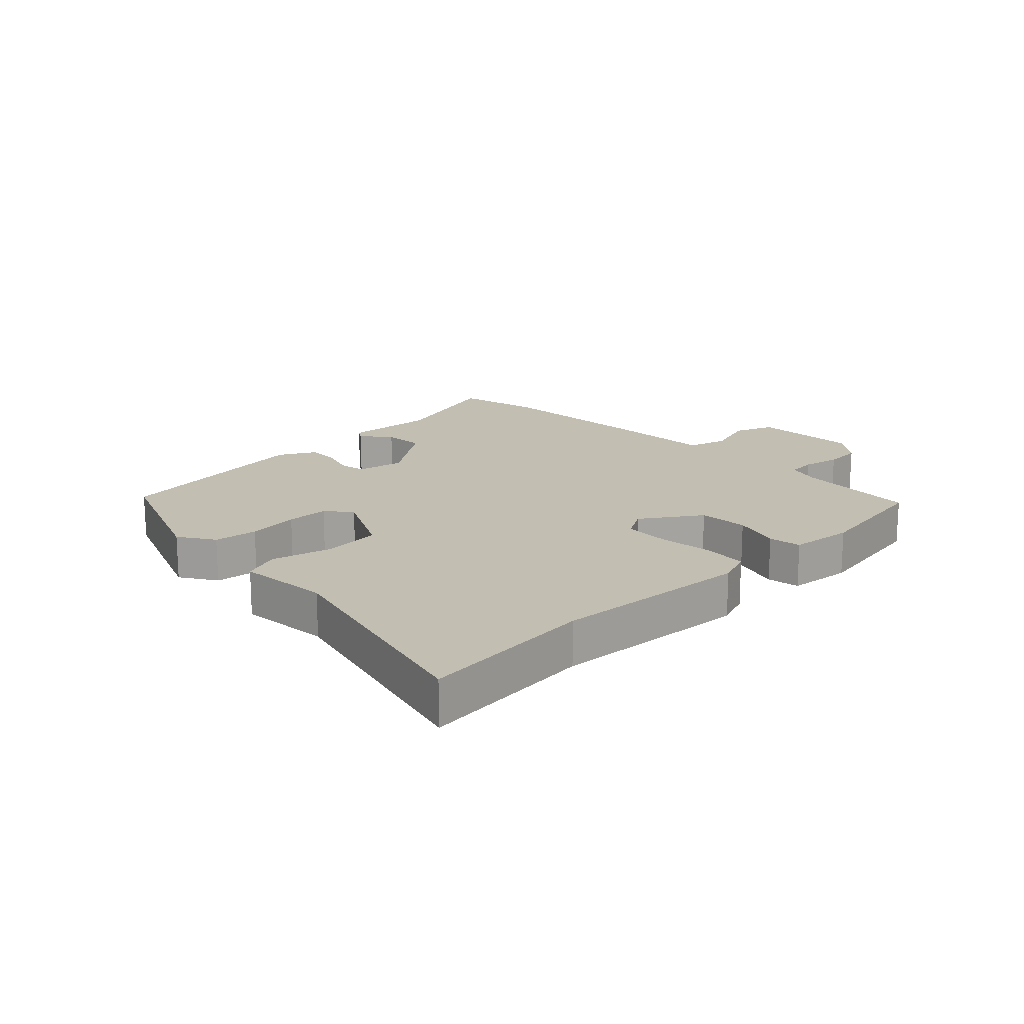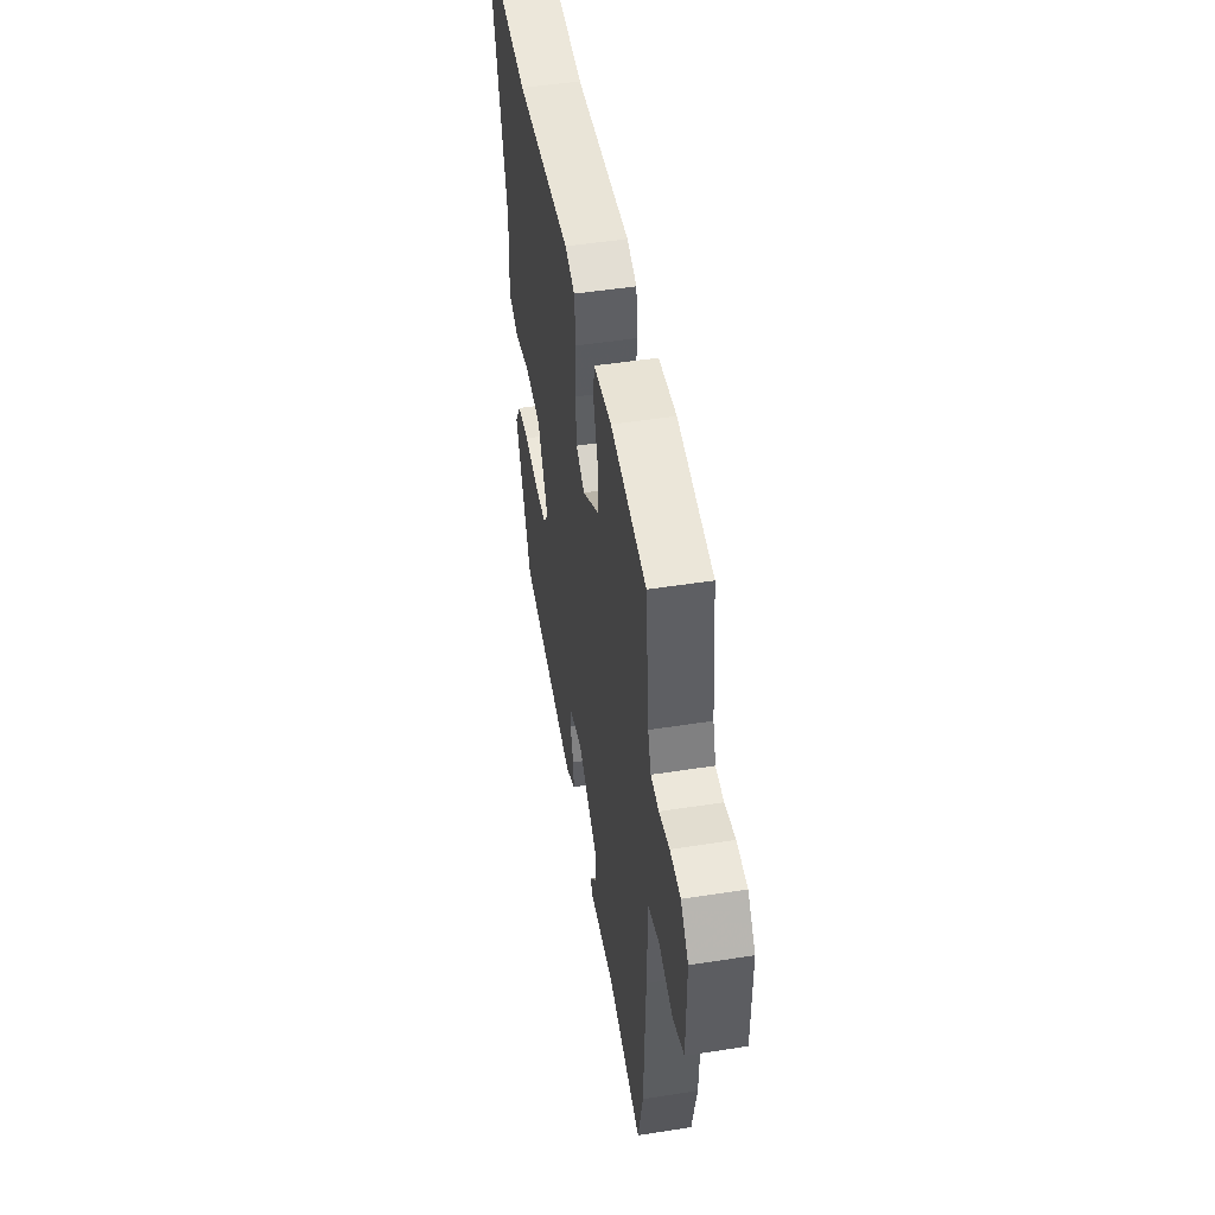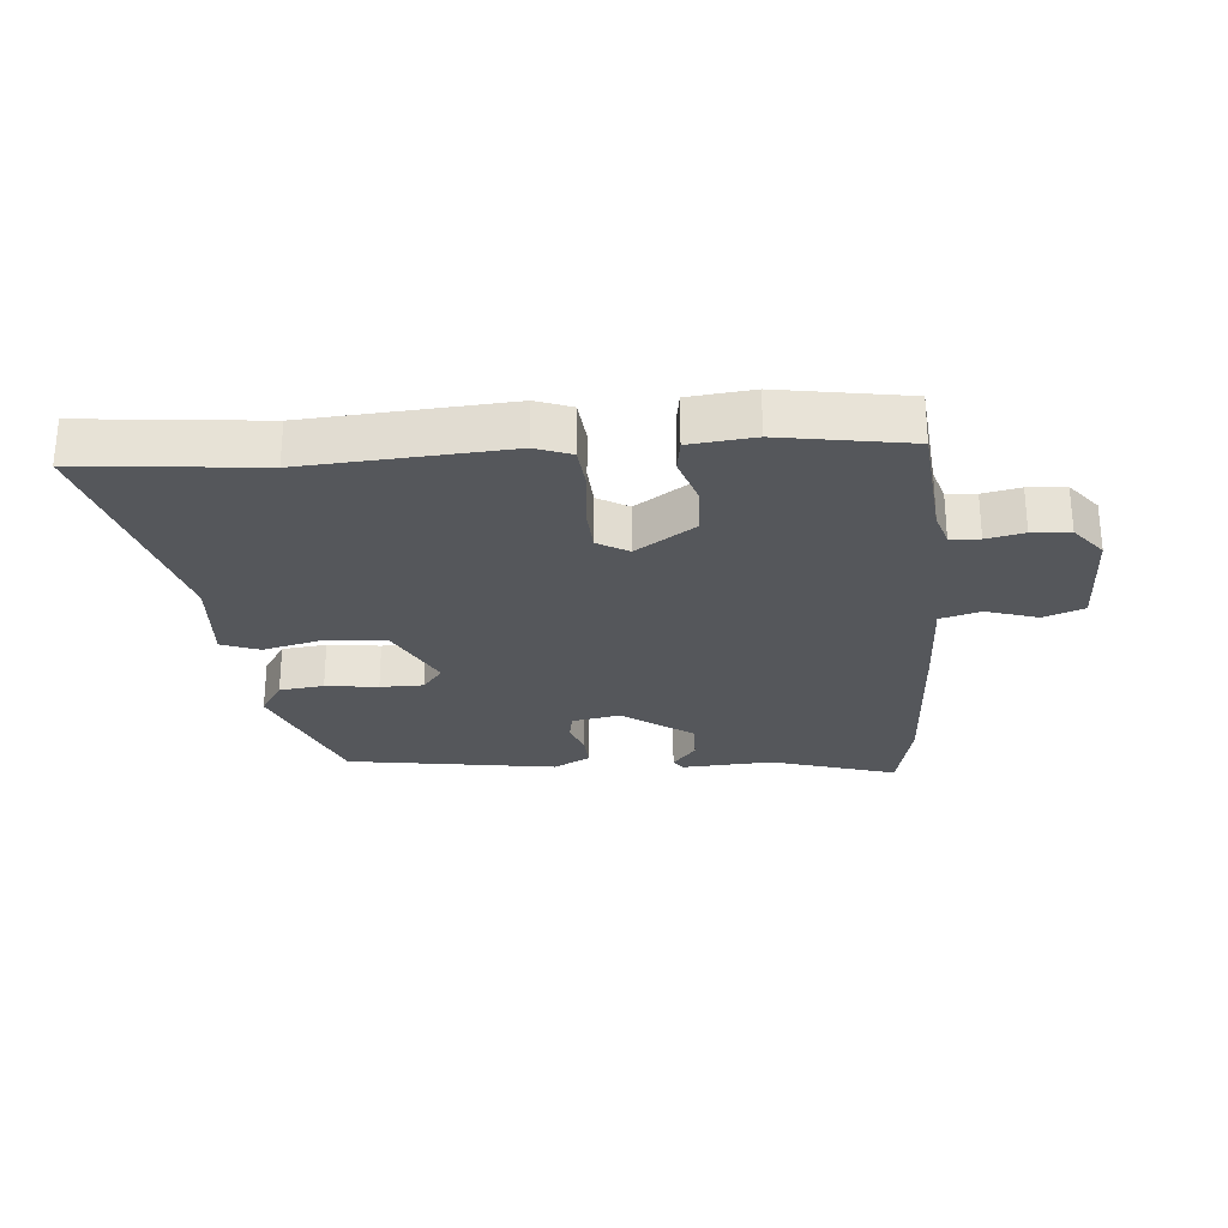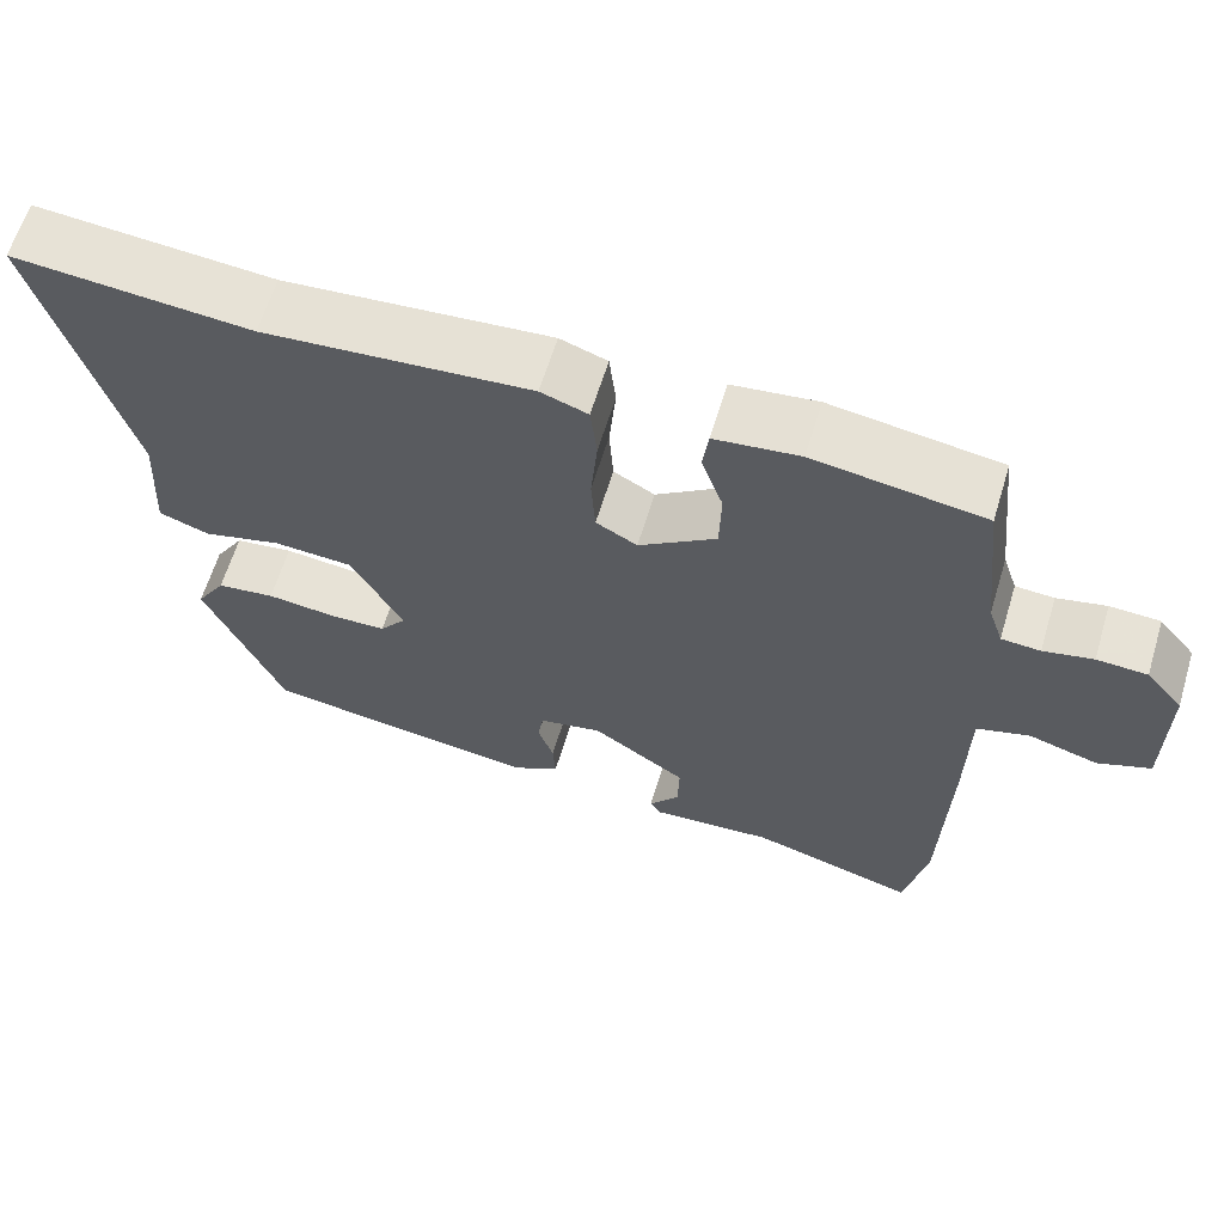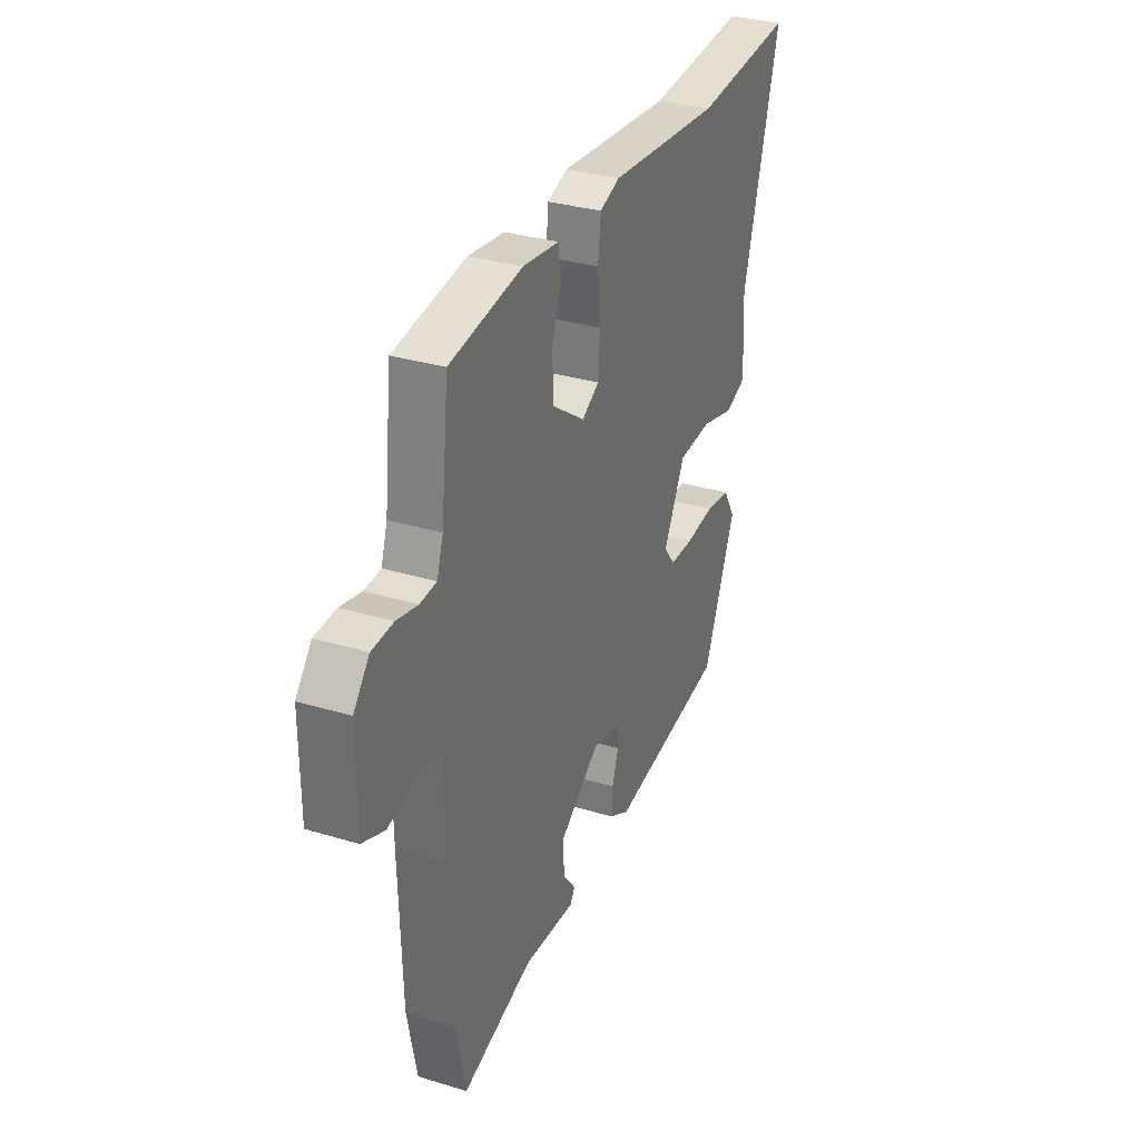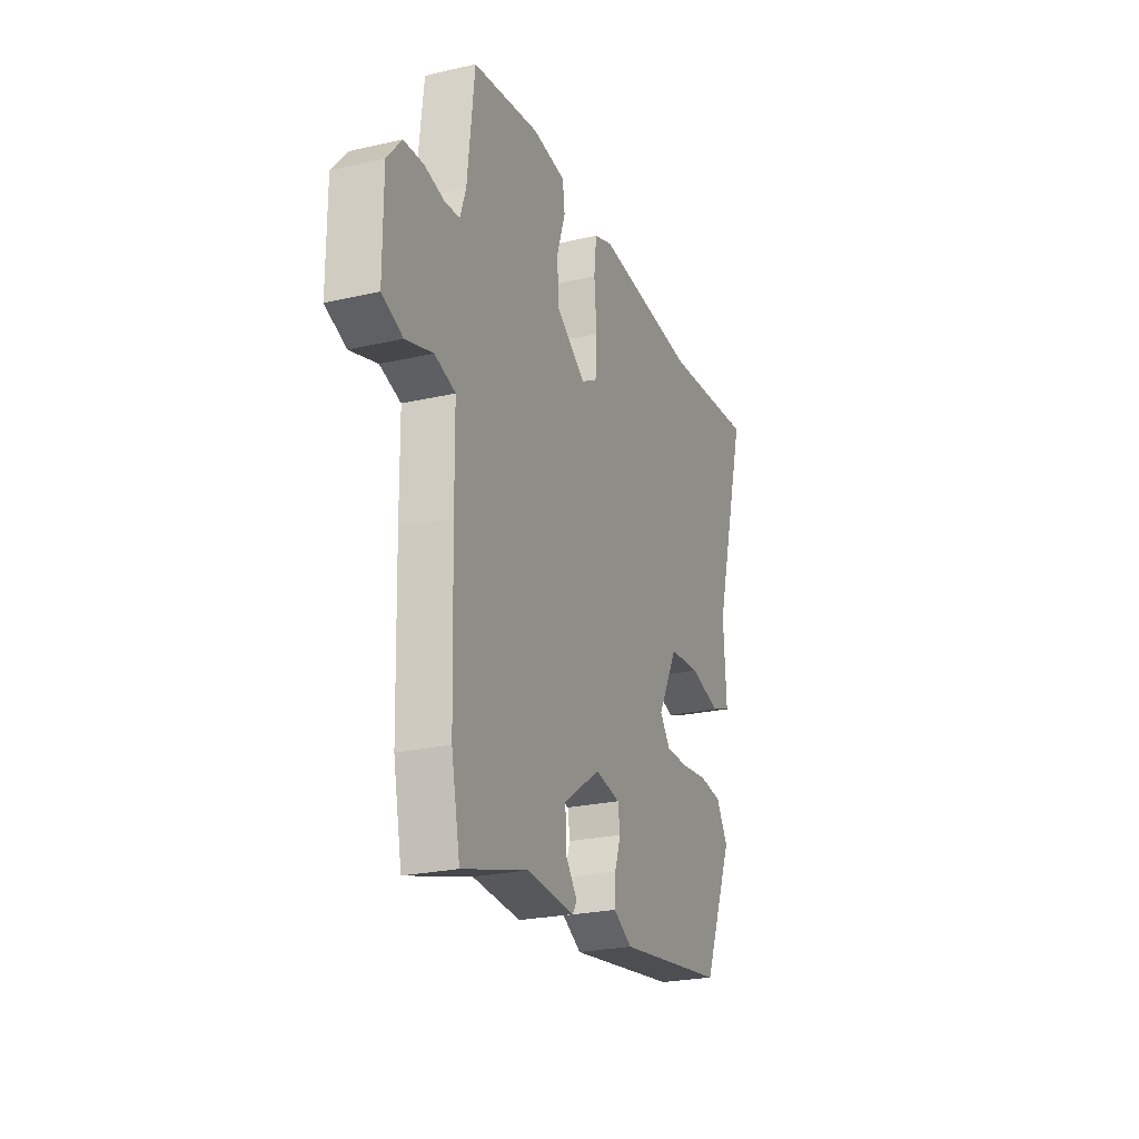
<metadata>
{"format":"obj","ext":"obj","renderer":"f3d","projection":"perspective","resolution":1024,"background":"white","views":[{"elev":17.3,"azim":-45.4,"up":"+Y"},{"elev":48.9,"azim":80.1,"up":"+Z"},{"elev":-26.7,"azim":3.7,"up":"+Y"},{"elev":62.9,"azim":16.9,"up":"+Z"},{"elev":32.2,"azim":112.9,"up":"+Z"},{"elev":-24.3,"azim":110.8,"up":"+Z"}]}
</metadata>
<code>
v -0.625 0.07 0.51
v -0.338 0.07 0.487
v -0.016 0.07 0.515
v 0.041 0.07 0.495
v 0.049 0.07 0.424
v 0.041 0.07 0.336
v 0.046 0.07 0.261
v 0.096 0.07 0.233
v 0.19 0.07 0.299
v 0.192 0.07 0.38
v 0.166 0.07 0.457
v 0.173 0.07 0.51
v 0.276 0.07 0.523
v 0.482 0.07 0.493
v 0.504 0.07 0.295
v 0.522 0.07 0.241
v 0.569 0.07 0.238
v 0.629 0.07 0.252
v 0.69 0.07 0.249
v 0.735 0.07 0.195
v 0.735 0.07 0.021
v 0.671 0.07 -0.005
v 0.587 0.07 0.02
v 0.523 0.07 0
v 0.521 0.07 -0.161
v 0.513 0.07 -0.435
v 0.486 0.07 -0.57
v 0.284 0.07 -0.512
v 0.136 0.07 -0.524
v 0.122 0.07 -0.503
v 0.159 0.07 -0.455
v 0.161 0.07 -0.388
v 0.046 0.07 -0.309
v -0.031 0.07 -0.325
v -0.038 0.07 -0.369
v -0.019 0.07 -0.424
v -0.016 0.07 -0.476
v -0.074 0.07 -0.509
v -0.412 0.07 -0.464
v -0.506 0.07 -0.239
v -0.47 0.07 -0.18
v -0.399 0.07 -0.17
v -0.315 0.07 -0.179
v -0.246 0.07 -0.177
v -0.214 0.07 -0.135
v -0.276 0.07 -0.018
v -0.372 0.07 -0.012
v -0.468 0.07 -0.038
v -0.529 0.07 -0.016
v -0.52 0.07 0.133
v -0.625 0 0.51
v -0.338 0 0.487
v -0.016 0 0.515
v 0.041 0 0.495
v 0.049 0 0.424
v 0.041 0 0.336
v 0.046 0 0.261
v 0.096 0 0.233
v 0.19 0 0.299
v 0.192 0 0.38
v 0.166 0 0.457
v 0.173 0 0.51
v 0.276 0 0.523
v 0.482 0 0.493
v 0.504 0 0.295
v 0.522 0 0.241
v 0.569 0 0.238
v 0.629 0 0.252
v 0.69 0 0.249
v 0.735 0 0.195
v 0.735 0 0.021
v 0.671 0 -0.005
v 0.587 0 0.02
v 0.523 0 0
v 0.521 0 -0.161
v 0.513 0 -0.435
v 0.486 0 -0.57
v 0.284 0 -0.512
v 0.136 0 -0.524
v 0.122 0 -0.503
v 0.159 0 -0.455
v 0.161 0 -0.388
v 0.046 0 -0.309
v -0.031 0 -0.325
v -0.038 0 -0.369
v -0.019 0 -0.424
v -0.016 0 -0.476
v -0.074 0 -0.509
v -0.412 0 -0.464
v -0.506 0 -0.239
v -0.47 0 -0.18
v -0.399 0 -0.17
v -0.315 0 -0.179
v -0.246 0 -0.177
v -0.214 0 -0.135
v -0.276 0 -0.018
v -0.372 0 -0.012
v -0.468 0 -0.038
v -0.529 0 -0.016
v -0.52 0 0.133
f 47 48 49 50
f 46 47 50 1
f 40 41 42 43
f 40 43 44
f 39 40 44
f 38 39 44 45
f 35 36 37 38
f 34 35 38 45
f 28 29 30 31
f 28 31 32
f 27 28 32
f 24 25 26 27
f 24 27 32 33
f 20 21 22 23
f 20 23 24
f 17 18 19 20
f 16 17 20 24
f 15 16 24 33
f 10 11 12 13
f 9 10 13 14
f 8 9 14 15
f 3 4 5 6
f 2 3 6 7
f 46 1 2 7
f 45 46 7 8
f 33 34 45
f 8 15 33 45
f 100 99 98 97
f 51 100 97 96
f 93 92 91 90
f 94 93 90
f 94 90 89
f 95 94 89 88
f 88 87 86 85
f 95 88 85 84
f 81 80 79 78
f 82 81 78
f 82 78 77
f 77 76 75 74
f 83 82 77 74
f 73 72 71 70
f 74 73 70
f 70 69 68 67
f 74 70 67 66
f 83 74 66 65
f 63 62 61 60
f 64 63 60 59
f 65 64 59 58
f 56 55 54 53
f 57 56 53 52
f 57 52 51 96
f 58 57 96 95
f 95 84 83
f 95 83 65 58
f 1 51 52 2
f 2 52 53 3
f 3 53 54 4
f 4 54 55 5
f 5 55 56 6
f 6 56 57 7
f 7 57 58 8
f 8 58 59 9
f 9 59 60 10
f 10 60 61 11
f 11 61 62 12
f 12 62 63 13
f 13 63 64 14
f 14 64 65 15
f 15 65 66 16
f 16 66 67 17
f 17 67 68 18
f 18 68 69 19
f 19 69 70 20
f 20 70 71 21
f 21 71 72 22
f 22 72 73 23
f 23 73 74 24
f 24 74 75 25
f 25 75 76 26
f 26 76 77 27
f 27 77 78 28
f 28 78 79 29
f 29 79 80 30
f 30 80 81 31
f 31 81 82 32
f 32 82 83 33
f 33 83 84 34
f 34 84 85 35
f 35 85 86 36
f 36 86 87 37
f 37 87 88 38
f 38 88 89 39
f 39 89 90 40
f 40 90 91 41
f 41 91 92 42
f 42 92 93 43
f 43 93 94 44
f 44 94 95 45
f 45 95 96 46
f 46 96 97 47
f 47 97 98 48
f 48 98 99 49
f 49 99 100 50
f 50 100 51 1

</code>
